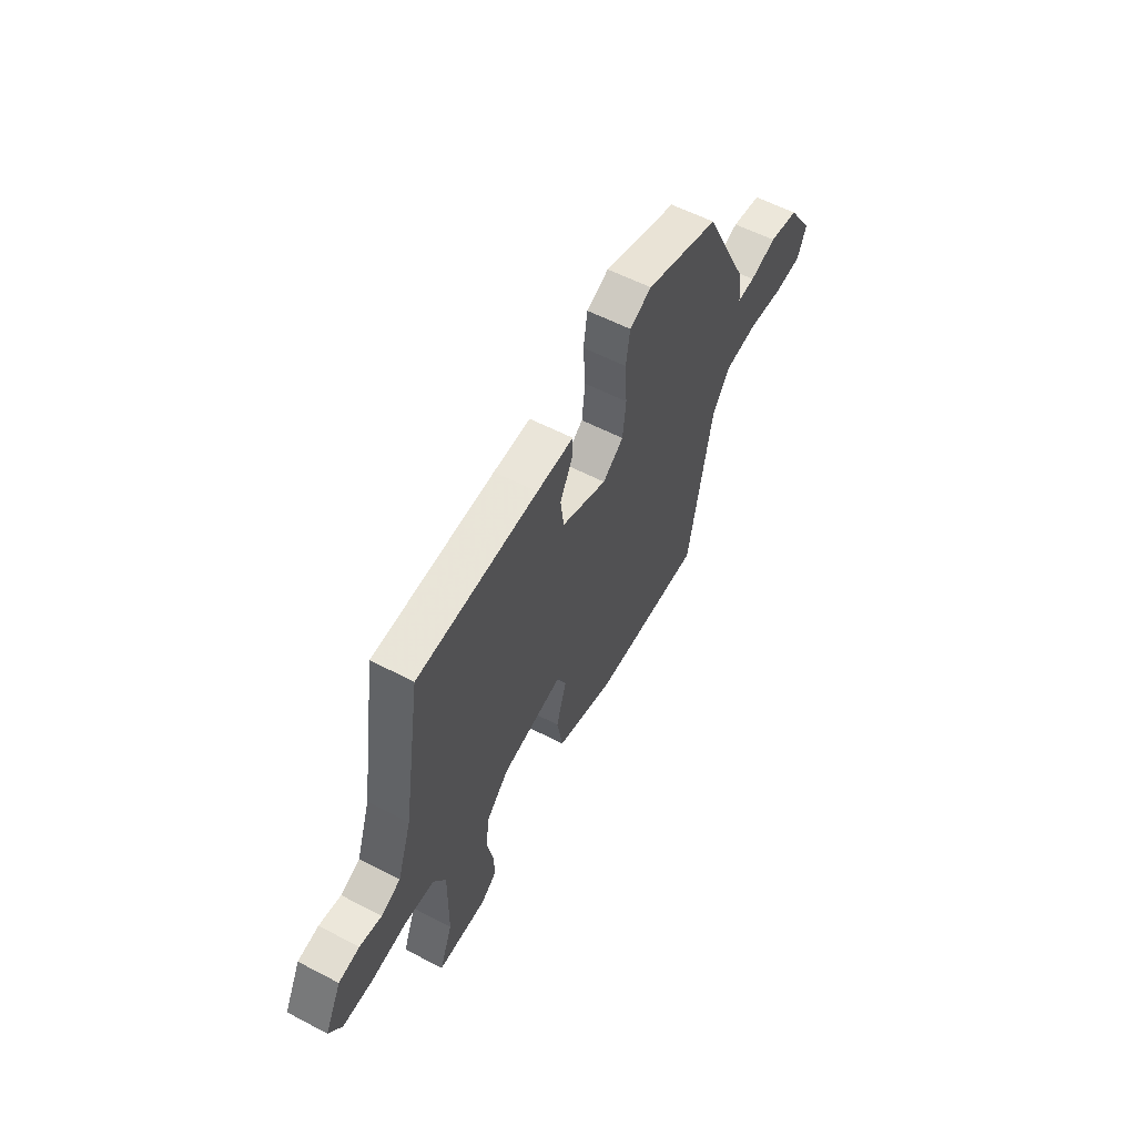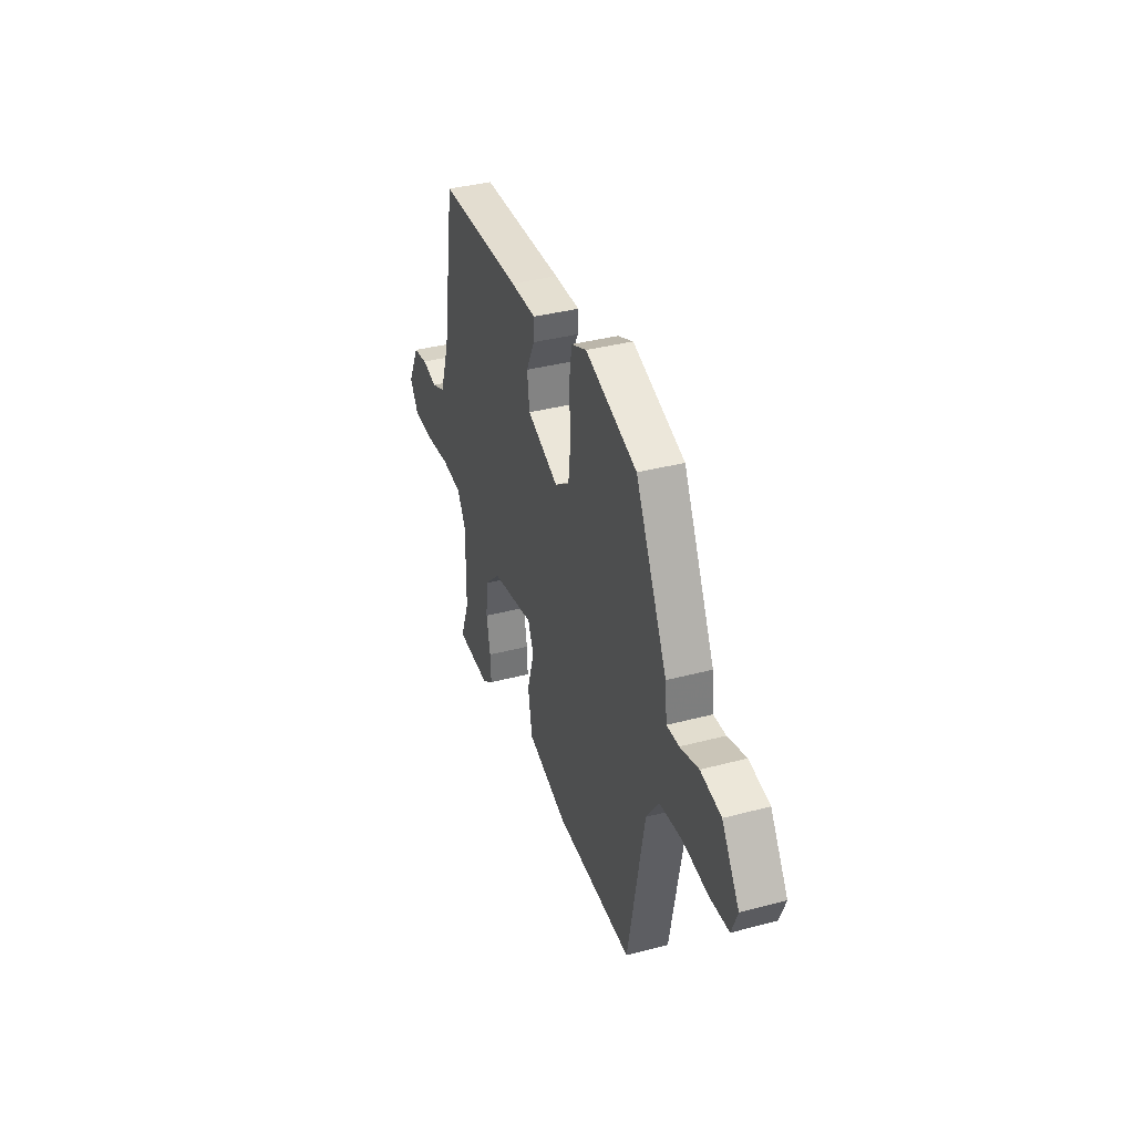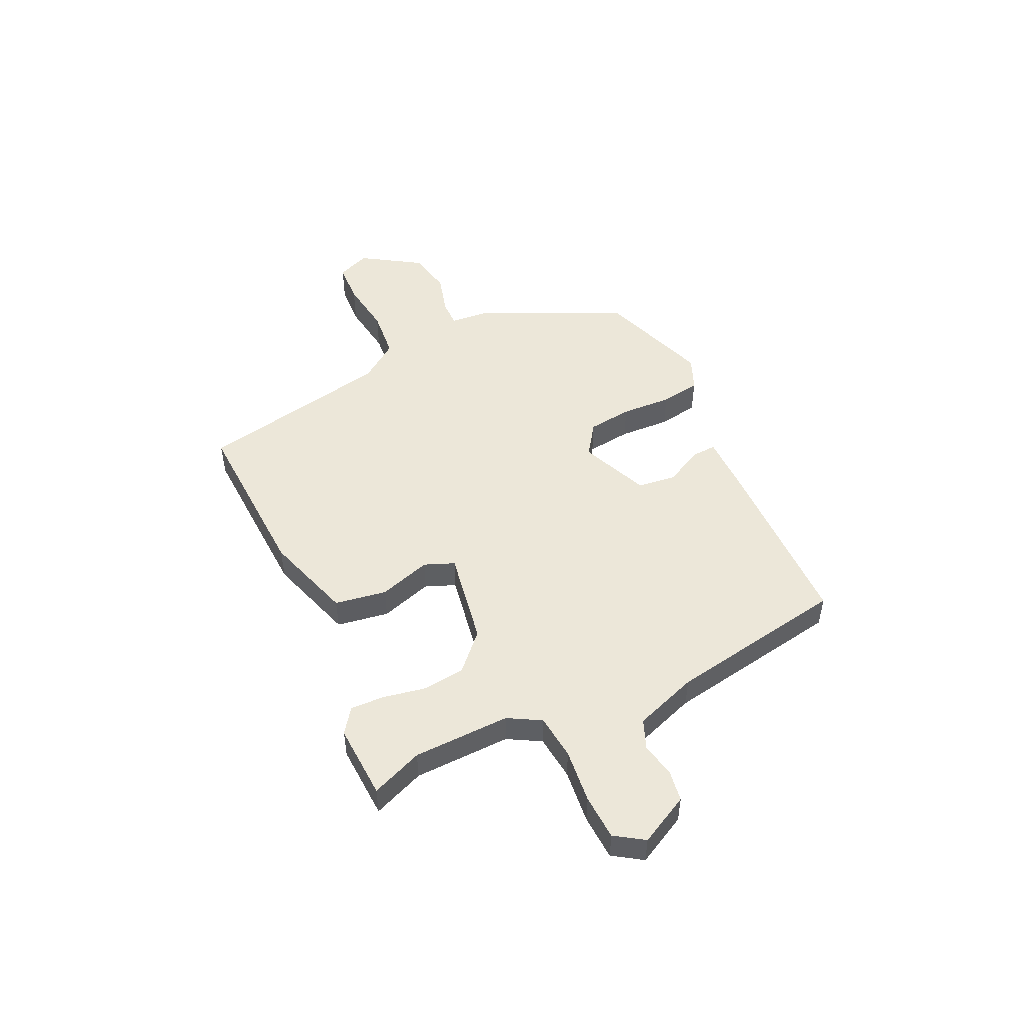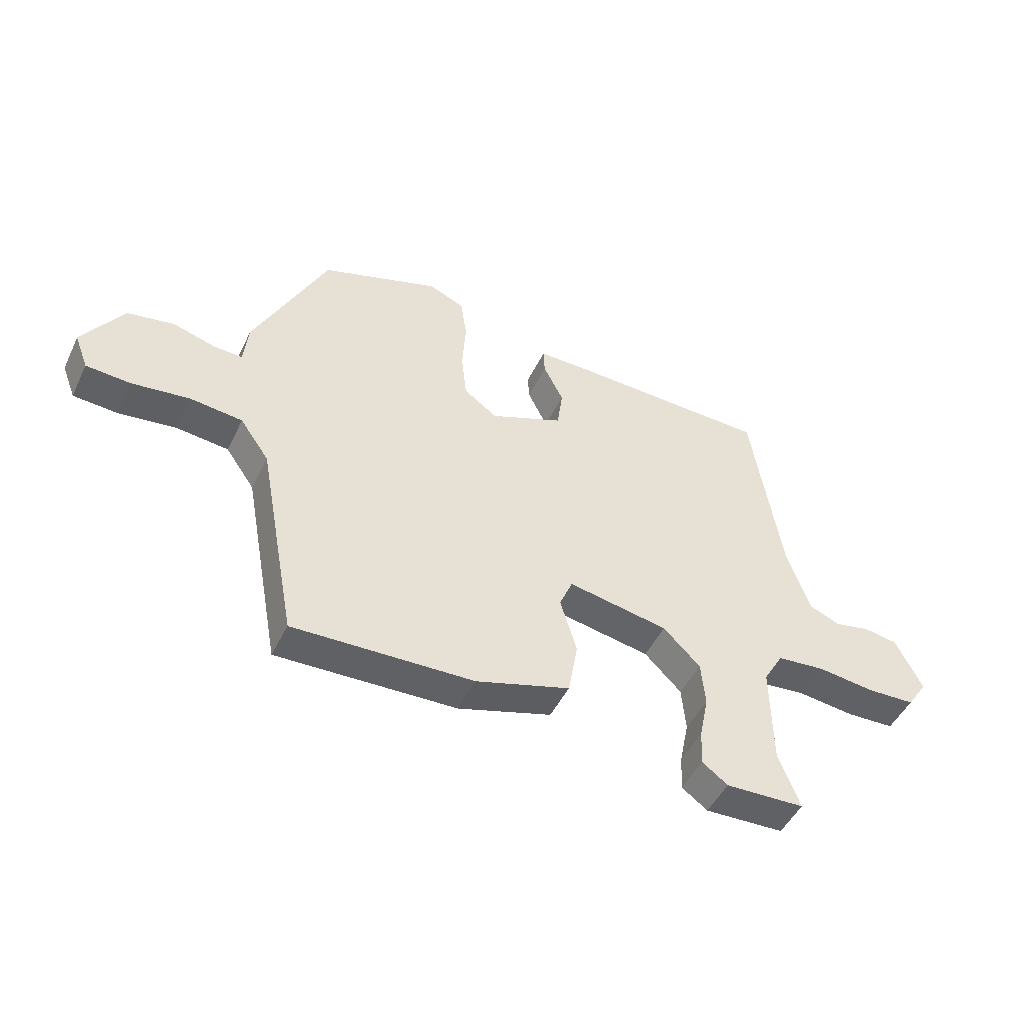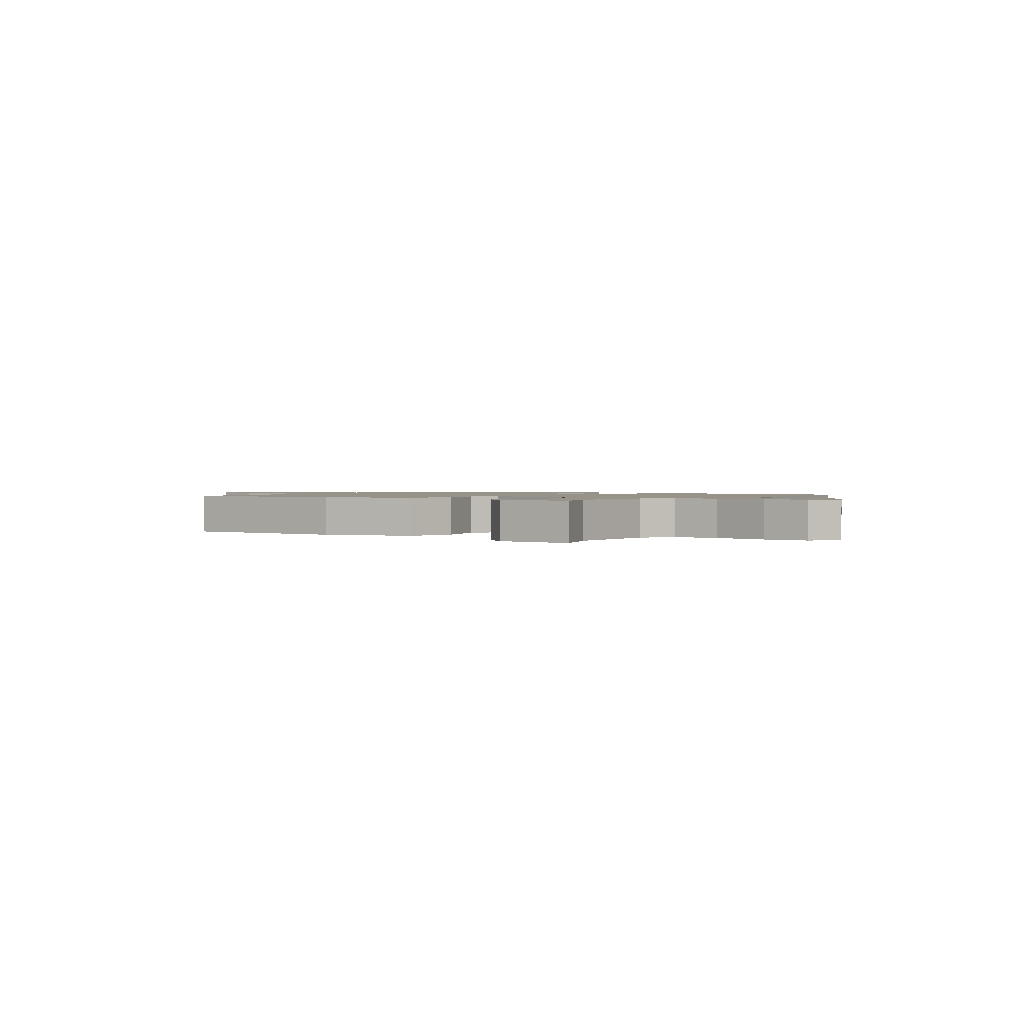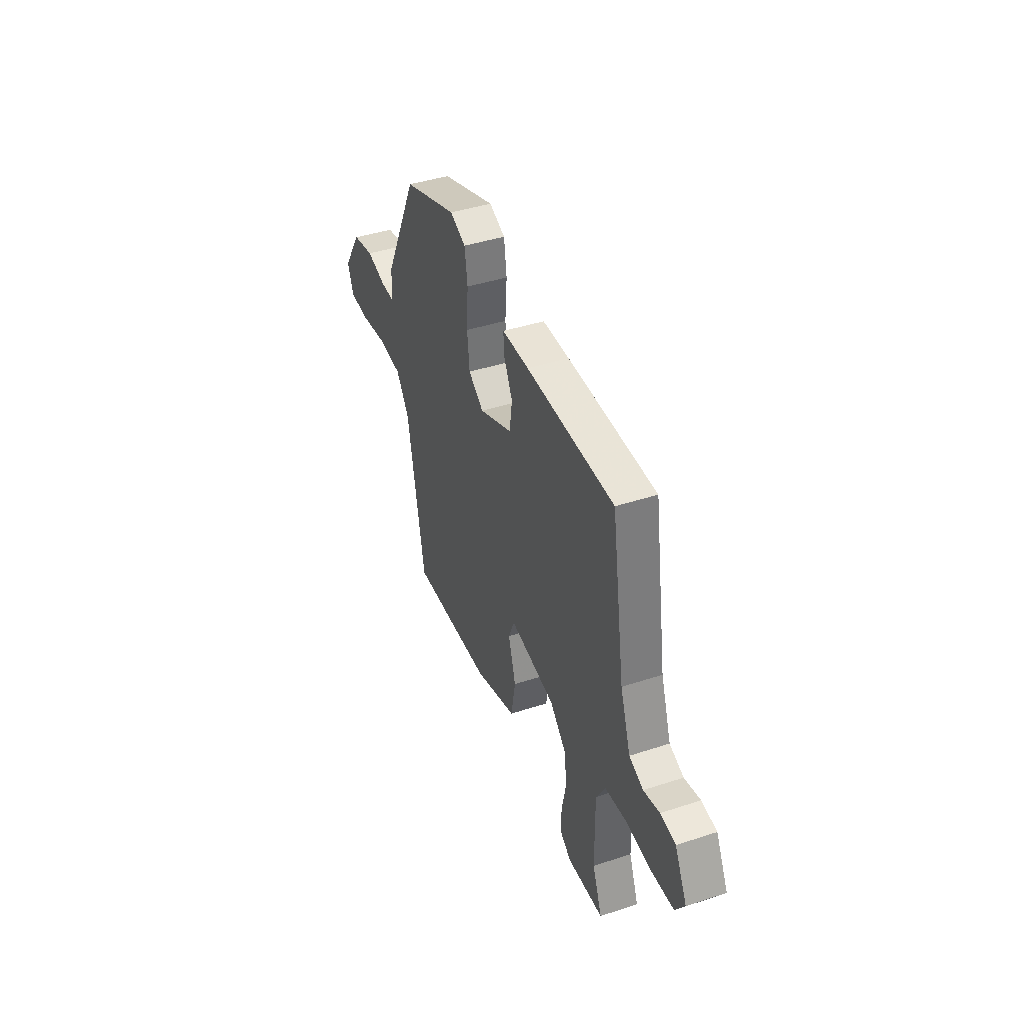
<metadata>
{"format":"obj","ext":"obj","renderer":"f3d","projection":"perspective","resolution":1024,"background":"white","views":[{"elev":57.7,"azim":-61.6,"up":"+Z"},{"elev":37.3,"azim":71.2,"up":"+Z"},{"elev":49.6,"azim":-116.0,"up":"+Y"},{"elev":-47.9,"azim":155.0,"up":"+Z"},{"elev":1.3,"azim":-142.9,"up":"+Y"},{"elev":41.6,"azim":-111.7,"up":"+Z"}]}
</metadata>
<code>
v 0.404 0.07 0.471
v 0.533 0.07 0.208
v 0.541 0.07 0.133
v 0.591 0.07 0.135
v 0.666 0.07 0.157
v 0.749 0.07 0.142
v 0.82 0.07 0.034
v 0.796 0.07 -0.028
v 0.718 0.07 -0.033
v 0.616 0.07 -0.02
v 0.524 0.07 -0.03
v 0.473 0.07 -0.103
v 0.406 0.07 -0.464
v 0.089 0.07 -0.454
v -0.076 0.07 -0.404
v -0.093 0.07 -0.308
v -0.064 0.07 -0.211
v -0.087 0.07 -0.156
v -0.263 0.07 -0.189
v -0.328 0.07 -0.253
v -0.335 0.07 -0.332
v -0.319 0.07 -0.41
v -0.316 0.07 -0.473
v -0.361 0.07 -0.506
v -0.5 0.07 -0.501
v -0.463 0.07 -0.405
v -0.461 0.07 -0.225
v -0.496 0.07 -0.165
v -0.58 0.07 -0.157
v -0.681 0.07 -0.169
v -0.765 0.07 -0.166
v -0.801 0.07 -0.113
v -0.754 0.07 -0.02
v -0.695 0.07 -0.01
v -0.633 0.07 -0.023
v -0.578 0.07 0
v -0.538 0.07 0.118
v -0.486 0.07 0.449
v -0.145 0.07 0.459
v -0.041 0.07 0.46
v -0.043 0.07 0.414
v -0.078 0.07 0.344
v -0.068 0.07 0.272
v 0.06 0.07 0.22
v 0.119 0.07 0.262
v 0.128 0.07 0.345
v 0.122 0.07 0.439
v 0.133 0.07 0.514
v 0.195 0.07 0.541
v 0.404 0 0.471
v 0.533 0 0.208
v 0.541 0 0.133
v 0.591 0 0.135
v 0.666 0 0.157
v 0.749 0 0.142
v 0.82 0 0.034
v 0.796 0 -0.028
v 0.718 0 -0.033
v 0.616 0 -0.02
v 0.524 0 -0.03
v 0.473 0 -0.103
v 0.406 0 -0.464
v 0.089 0 -0.454
v -0.076 0 -0.404
v -0.093 0 -0.308
v -0.064 0 -0.211
v -0.087 0 -0.156
v -0.263 0 -0.189
v -0.328 0 -0.253
v -0.335 0 -0.332
v -0.319 0 -0.41
v -0.316 0 -0.473
v -0.361 0 -0.506
v -0.5 0 -0.501
v -0.463 0 -0.405
v -0.461 0 -0.225
v -0.496 0 -0.165
v -0.58 0 -0.157
v -0.681 0 -0.169
v -0.765 0 -0.166
v -0.801 0 -0.113
v -0.754 0 -0.02
v -0.695 0 -0.01
v -0.633 0 -0.023
v -0.578 0 0
v -0.538 0 0.118
v -0.486 0 0.449
v -0.145 0 0.459
v -0.041 0 0.46
v -0.043 0 0.414
v -0.078 0 0.344
v -0.068 0 0.272
v 0.06 0 0.22
v 0.119 0 0.262
v 0.128 0 0.345
v 0.122 0 0.439
v 0.133 0 0.514
v 0.195 0 0.541
f 1 2 3
f 49 1 3
f 48 49 3
f 47 48 3
f 46 47 3
f 45 46 3
f 44 45 3
f 40 41 42
f 39 40 42
f 38 39 42
f 37 38 42
f 36 37 42 43
f 33 34 35
f 32 33 35
f 31 32 35
f 30 31 35
f 29 30 35
f 28 29 35 36
f 36 43 44
f 28 36 44
f 27 28 44
f 24 25 26
f 23 24 26
f 22 23 26
f 21 22 26
f 20 21 26 27
f 15 16 17
f 14 15 17
f 13 14 17
f 12 13 17
f 11 12 17 18
f 8 9 10
f 7 8 10
f 6 7 10
f 5 6 10
f 4 5 10
f 3 4 10 11
f 11 18 19
f 3 11 19
f 44 3 19
f 19 20 27 44
f 52 51 50
f 52 50 98
f 52 98 97
f 52 97 96
f 52 96 95
f 52 95 94
f 52 94 93
f 91 90 89
f 91 89 88
f 91 88 87
f 91 87 86
f 92 91 86 85
f 84 83 82
f 84 82 81
f 84 81 80
f 84 80 79
f 84 79 78
f 85 84 78 77
f 93 92 85
f 93 85 77
f 93 77 76
f 75 74 73
f 75 73 72
f 75 72 71
f 75 71 70
f 76 75 70 69
f 66 65 64
f 66 64 63
f 66 63 62
f 66 62 61
f 67 66 61 60
f 59 58 57
f 59 57 56
f 59 56 55
f 59 55 54
f 59 54 53
f 60 59 53 52
f 68 67 60
f 68 60 52
f 68 52 93
f 93 76 69 68
f 1 50 51 2
f 2 51 52 3
f 3 52 53 4
f 4 53 54 5
f 5 54 55 6
f 6 55 56 7
f 7 56 57 8
f 8 57 58 9
f 9 58 59 10
f 10 59 60 11
f 11 60 61 12
f 12 61 62 13
f 13 62 63 14
f 14 63 64 15
f 15 64 65 16
f 16 65 66 17
f 17 66 67 18
f 18 67 68 19
f 19 68 69 20
f 20 69 70 21
f 21 70 71 22
f 22 71 72 23
f 23 72 73 24
f 24 73 74 25
f 25 74 75 26
f 26 75 76 27
f 27 76 77 28
f 28 77 78 29
f 29 78 79 30
f 30 79 80 31
f 31 80 81 32
f 32 81 82 33
f 33 82 83 34
f 34 83 84 35
f 35 84 85 36
f 36 85 86 37
f 37 86 87 38
f 38 87 88 39
f 39 88 89 40
f 40 89 90 41
f 41 90 91 42
f 42 91 92 43
f 43 92 93 44
f 44 93 94 45
f 45 94 95 46
f 46 95 96 47
f 47 96 97 48
f 48 97 98 49
f 49 98 50 1

</code>
